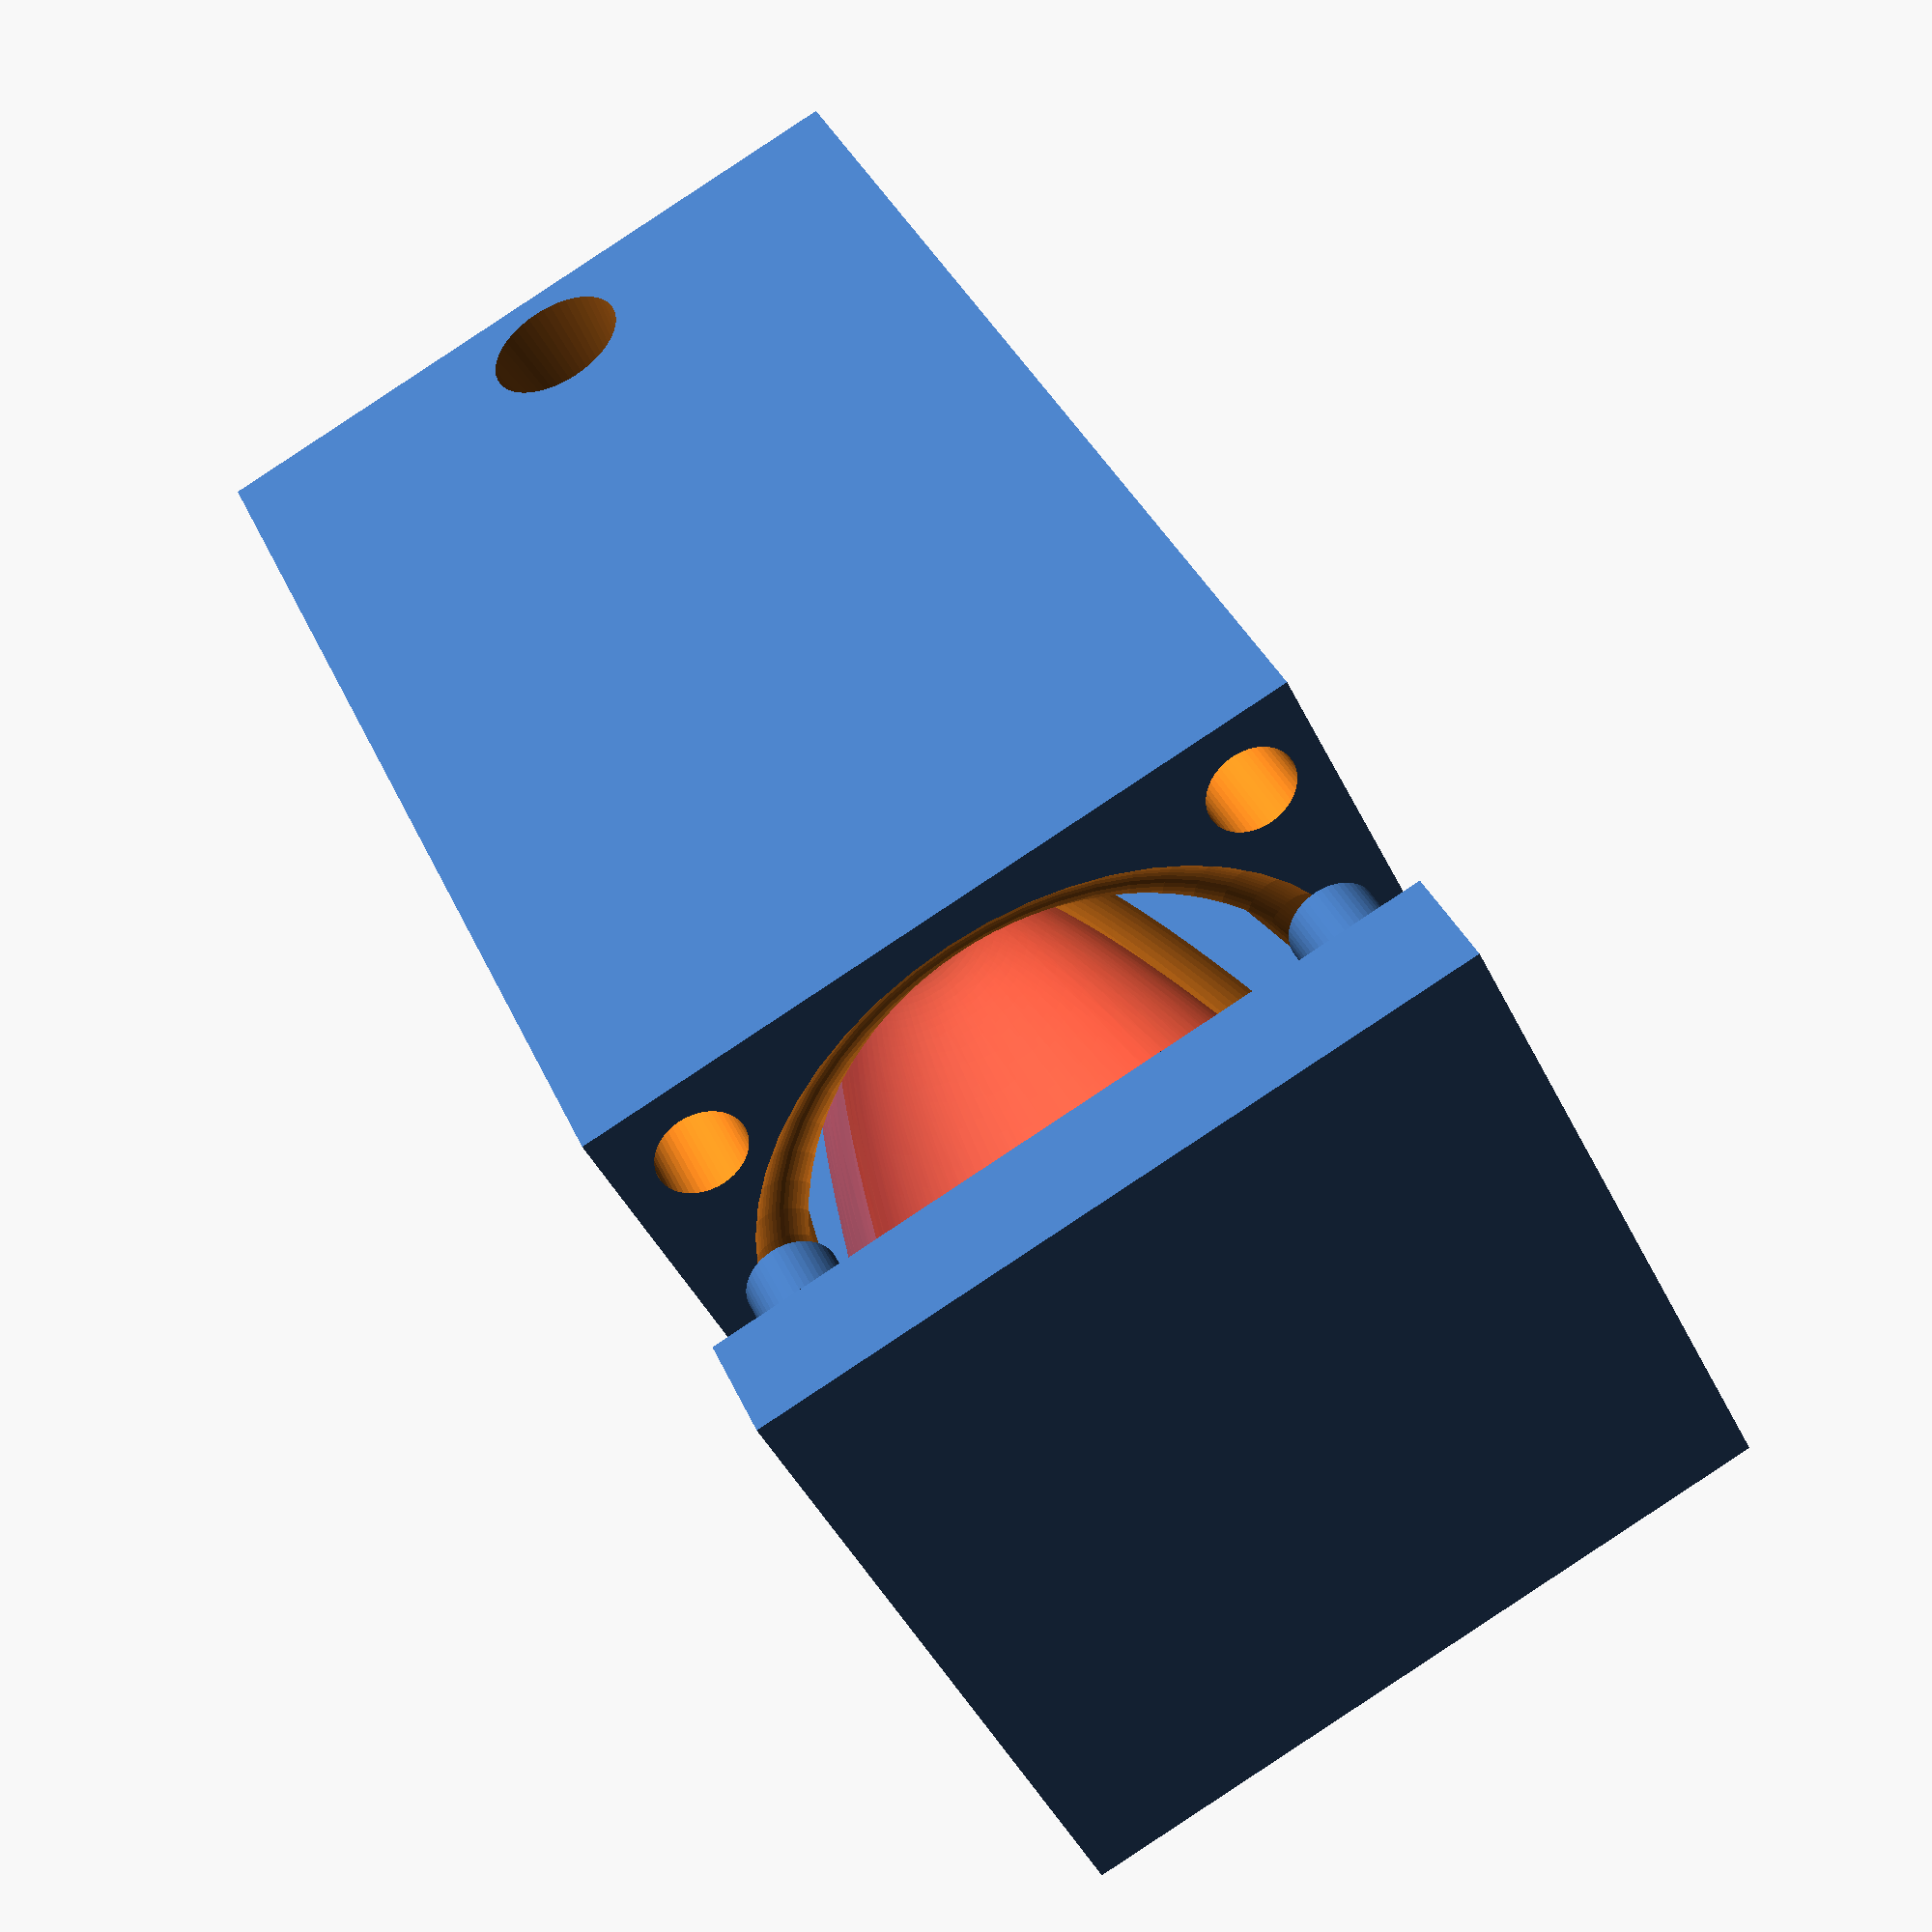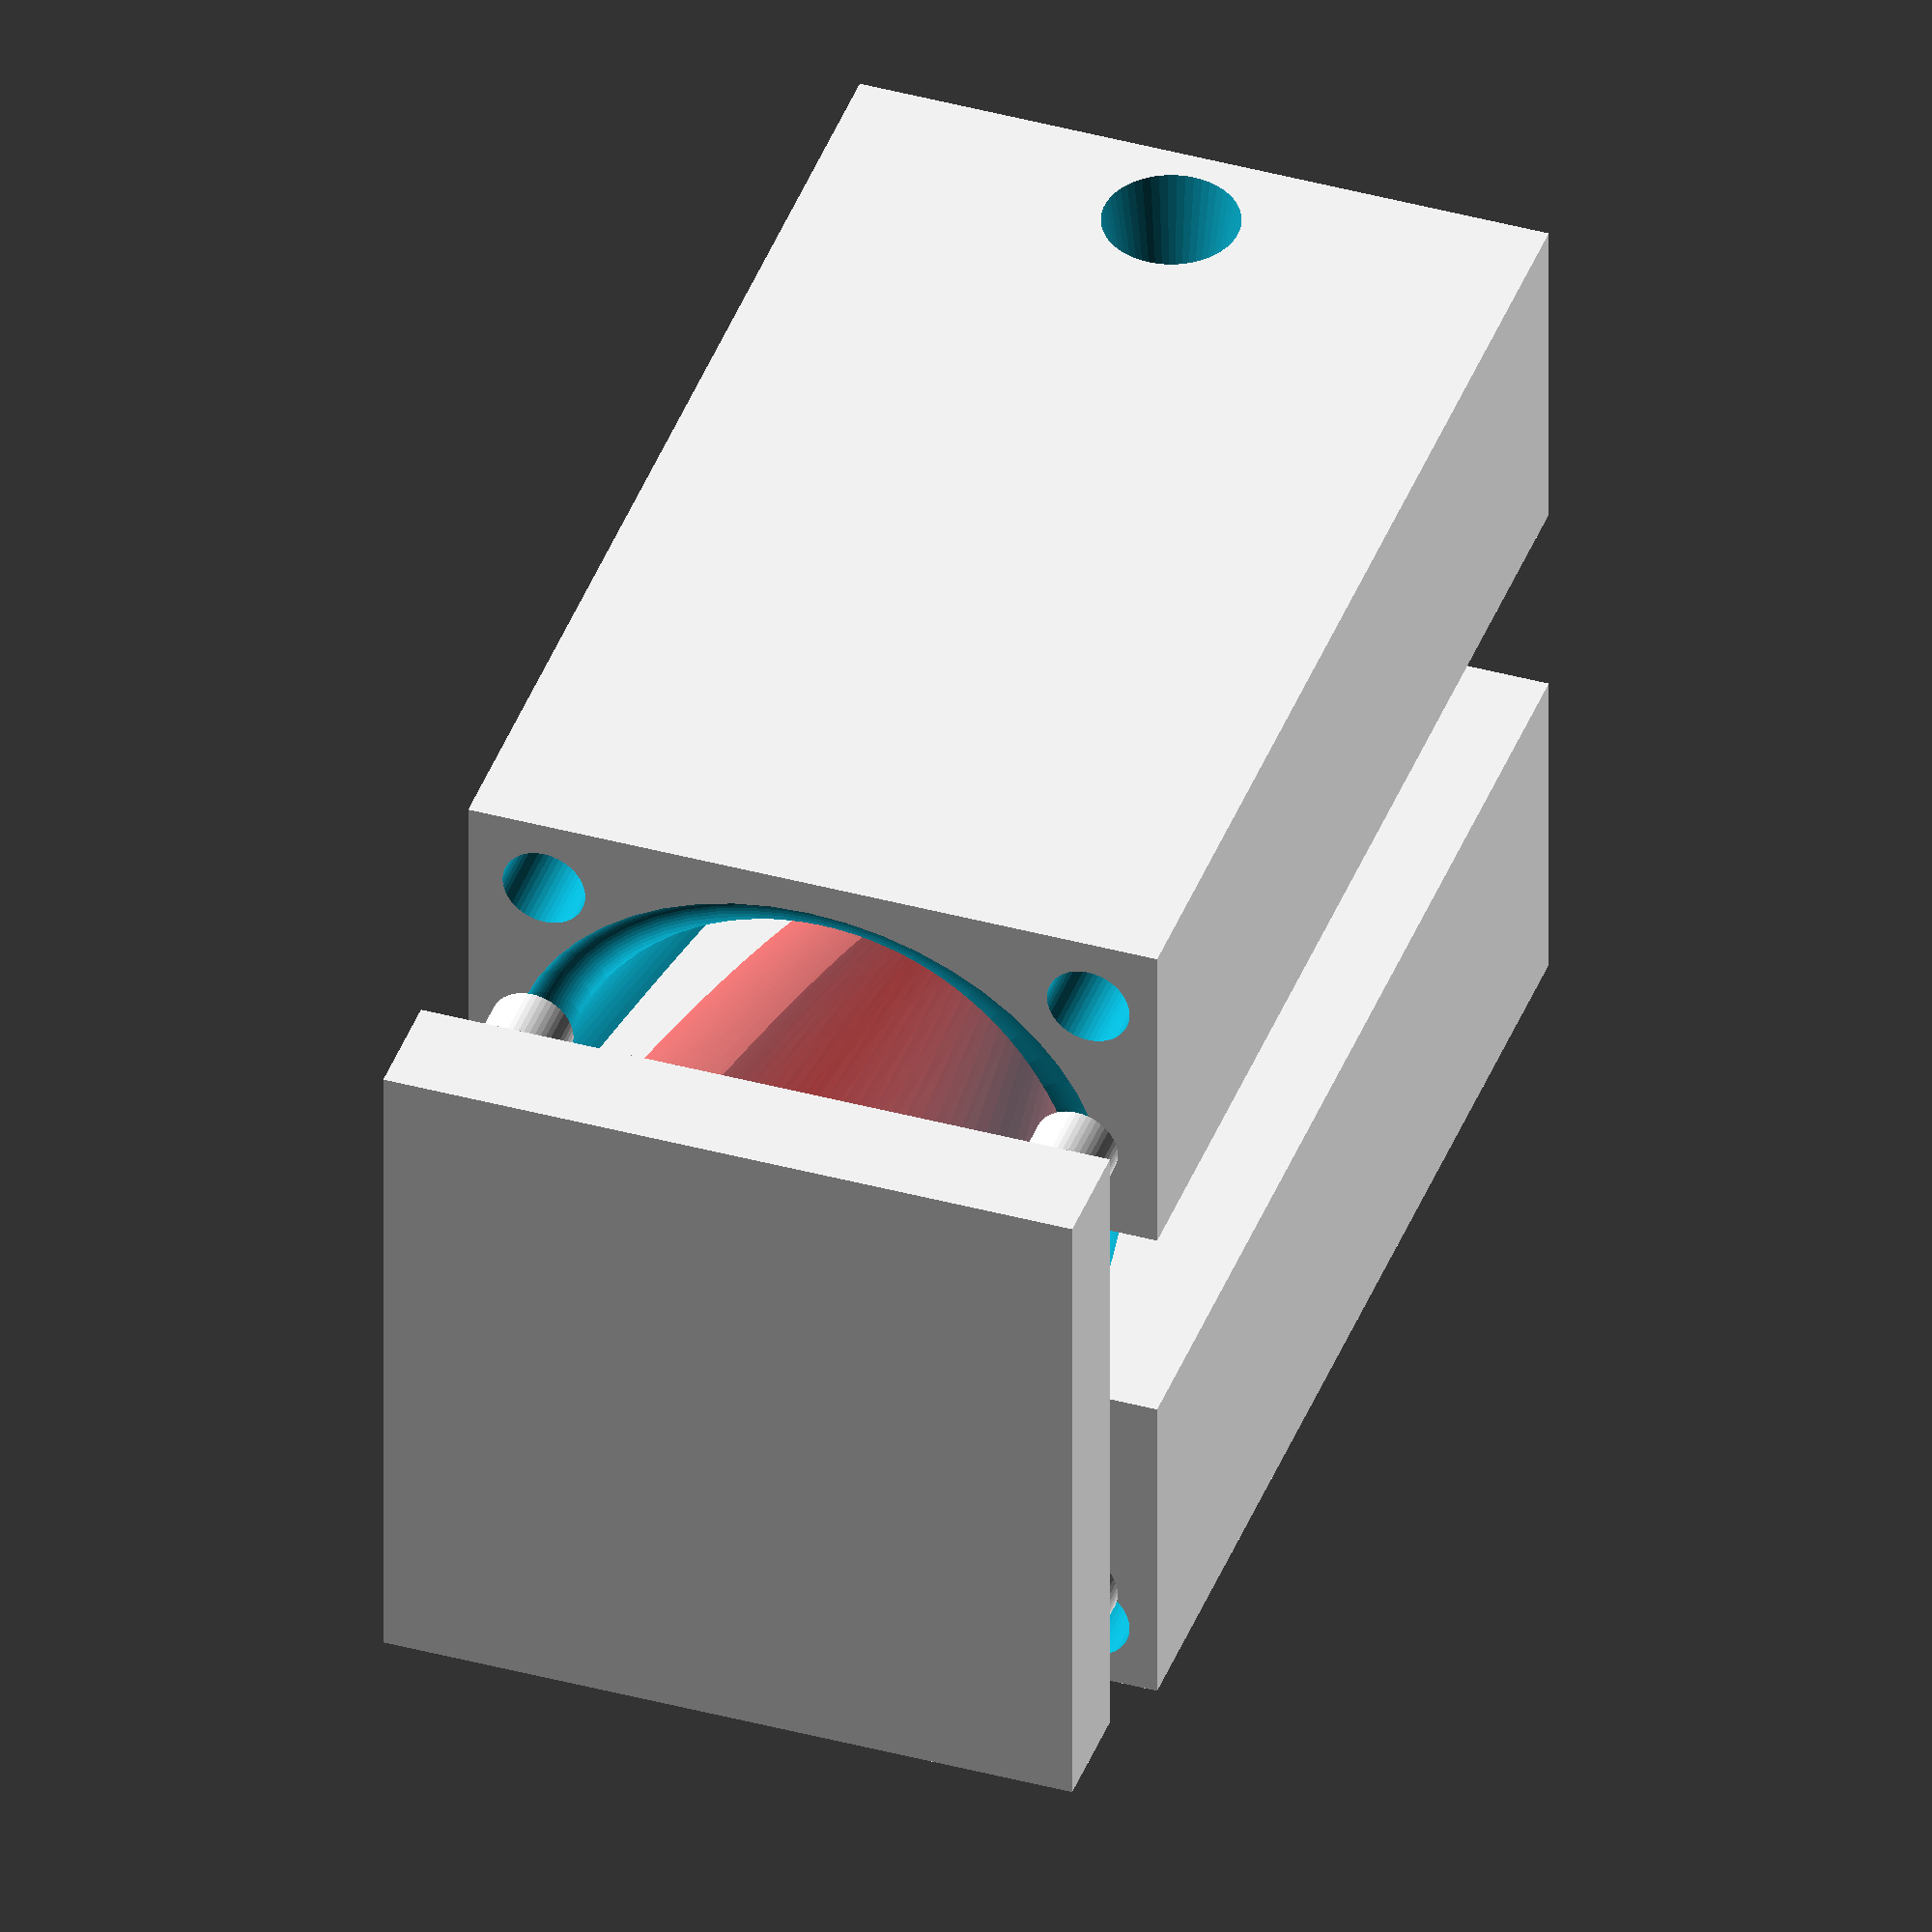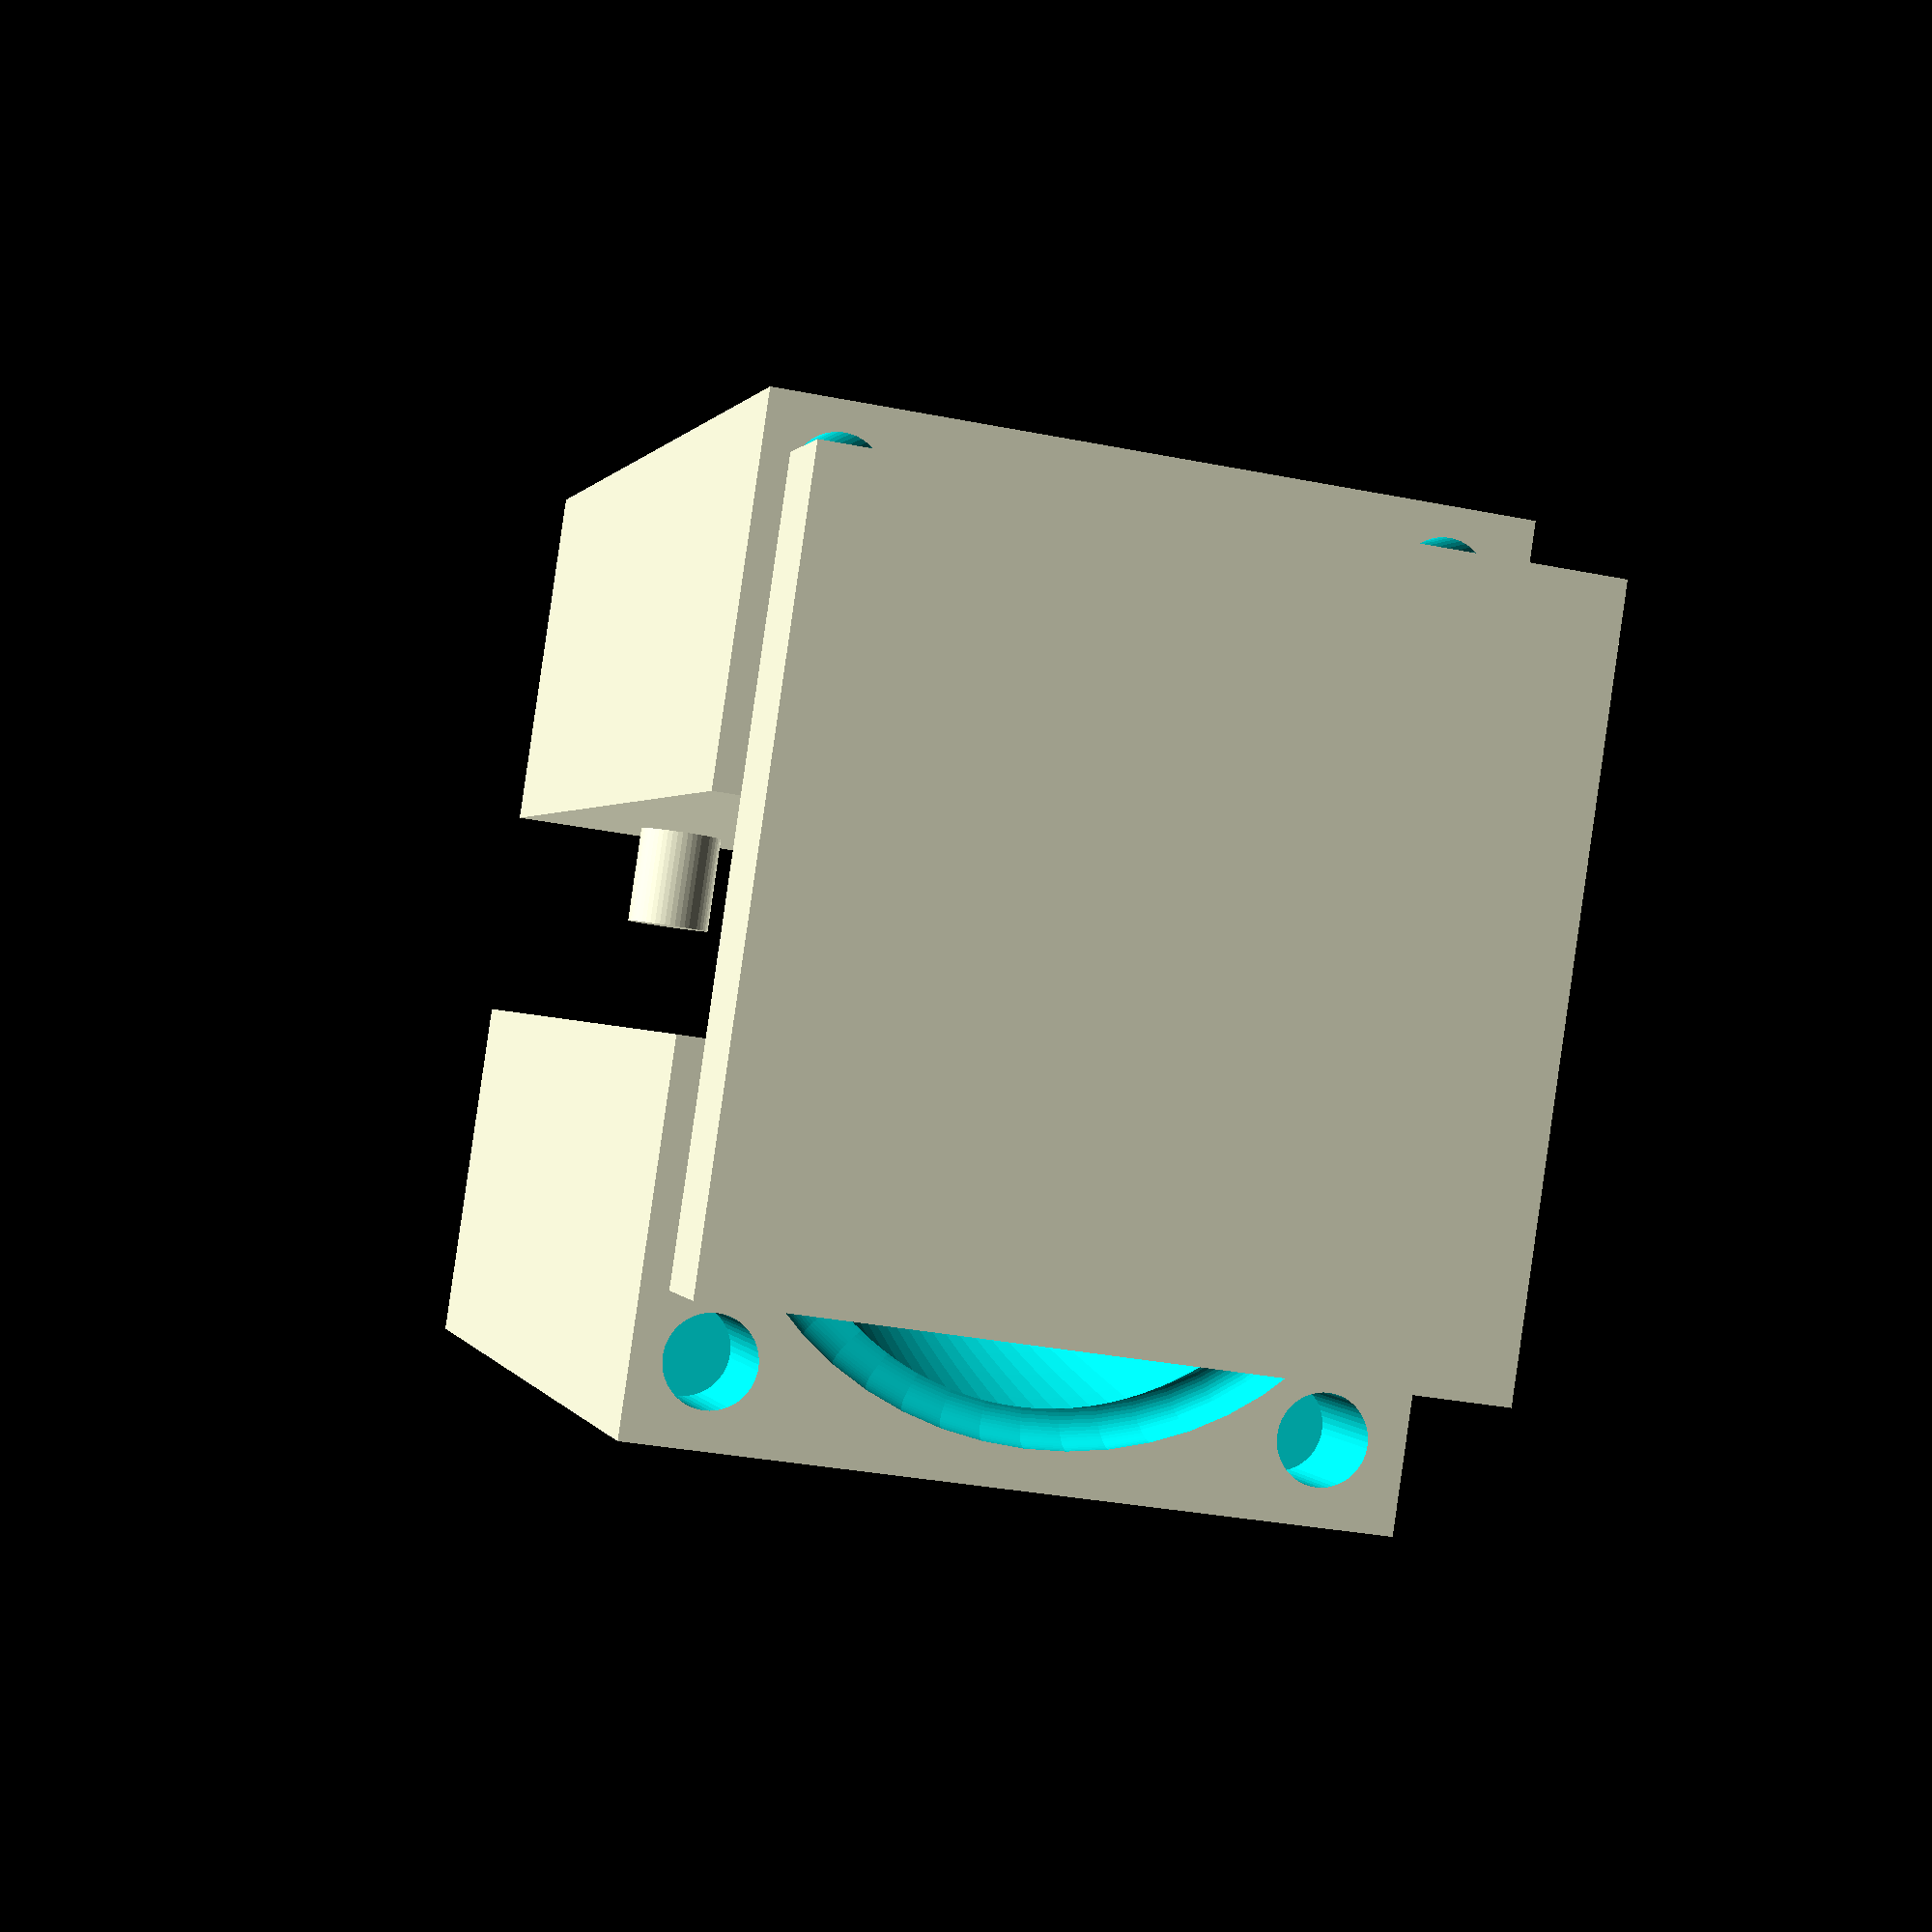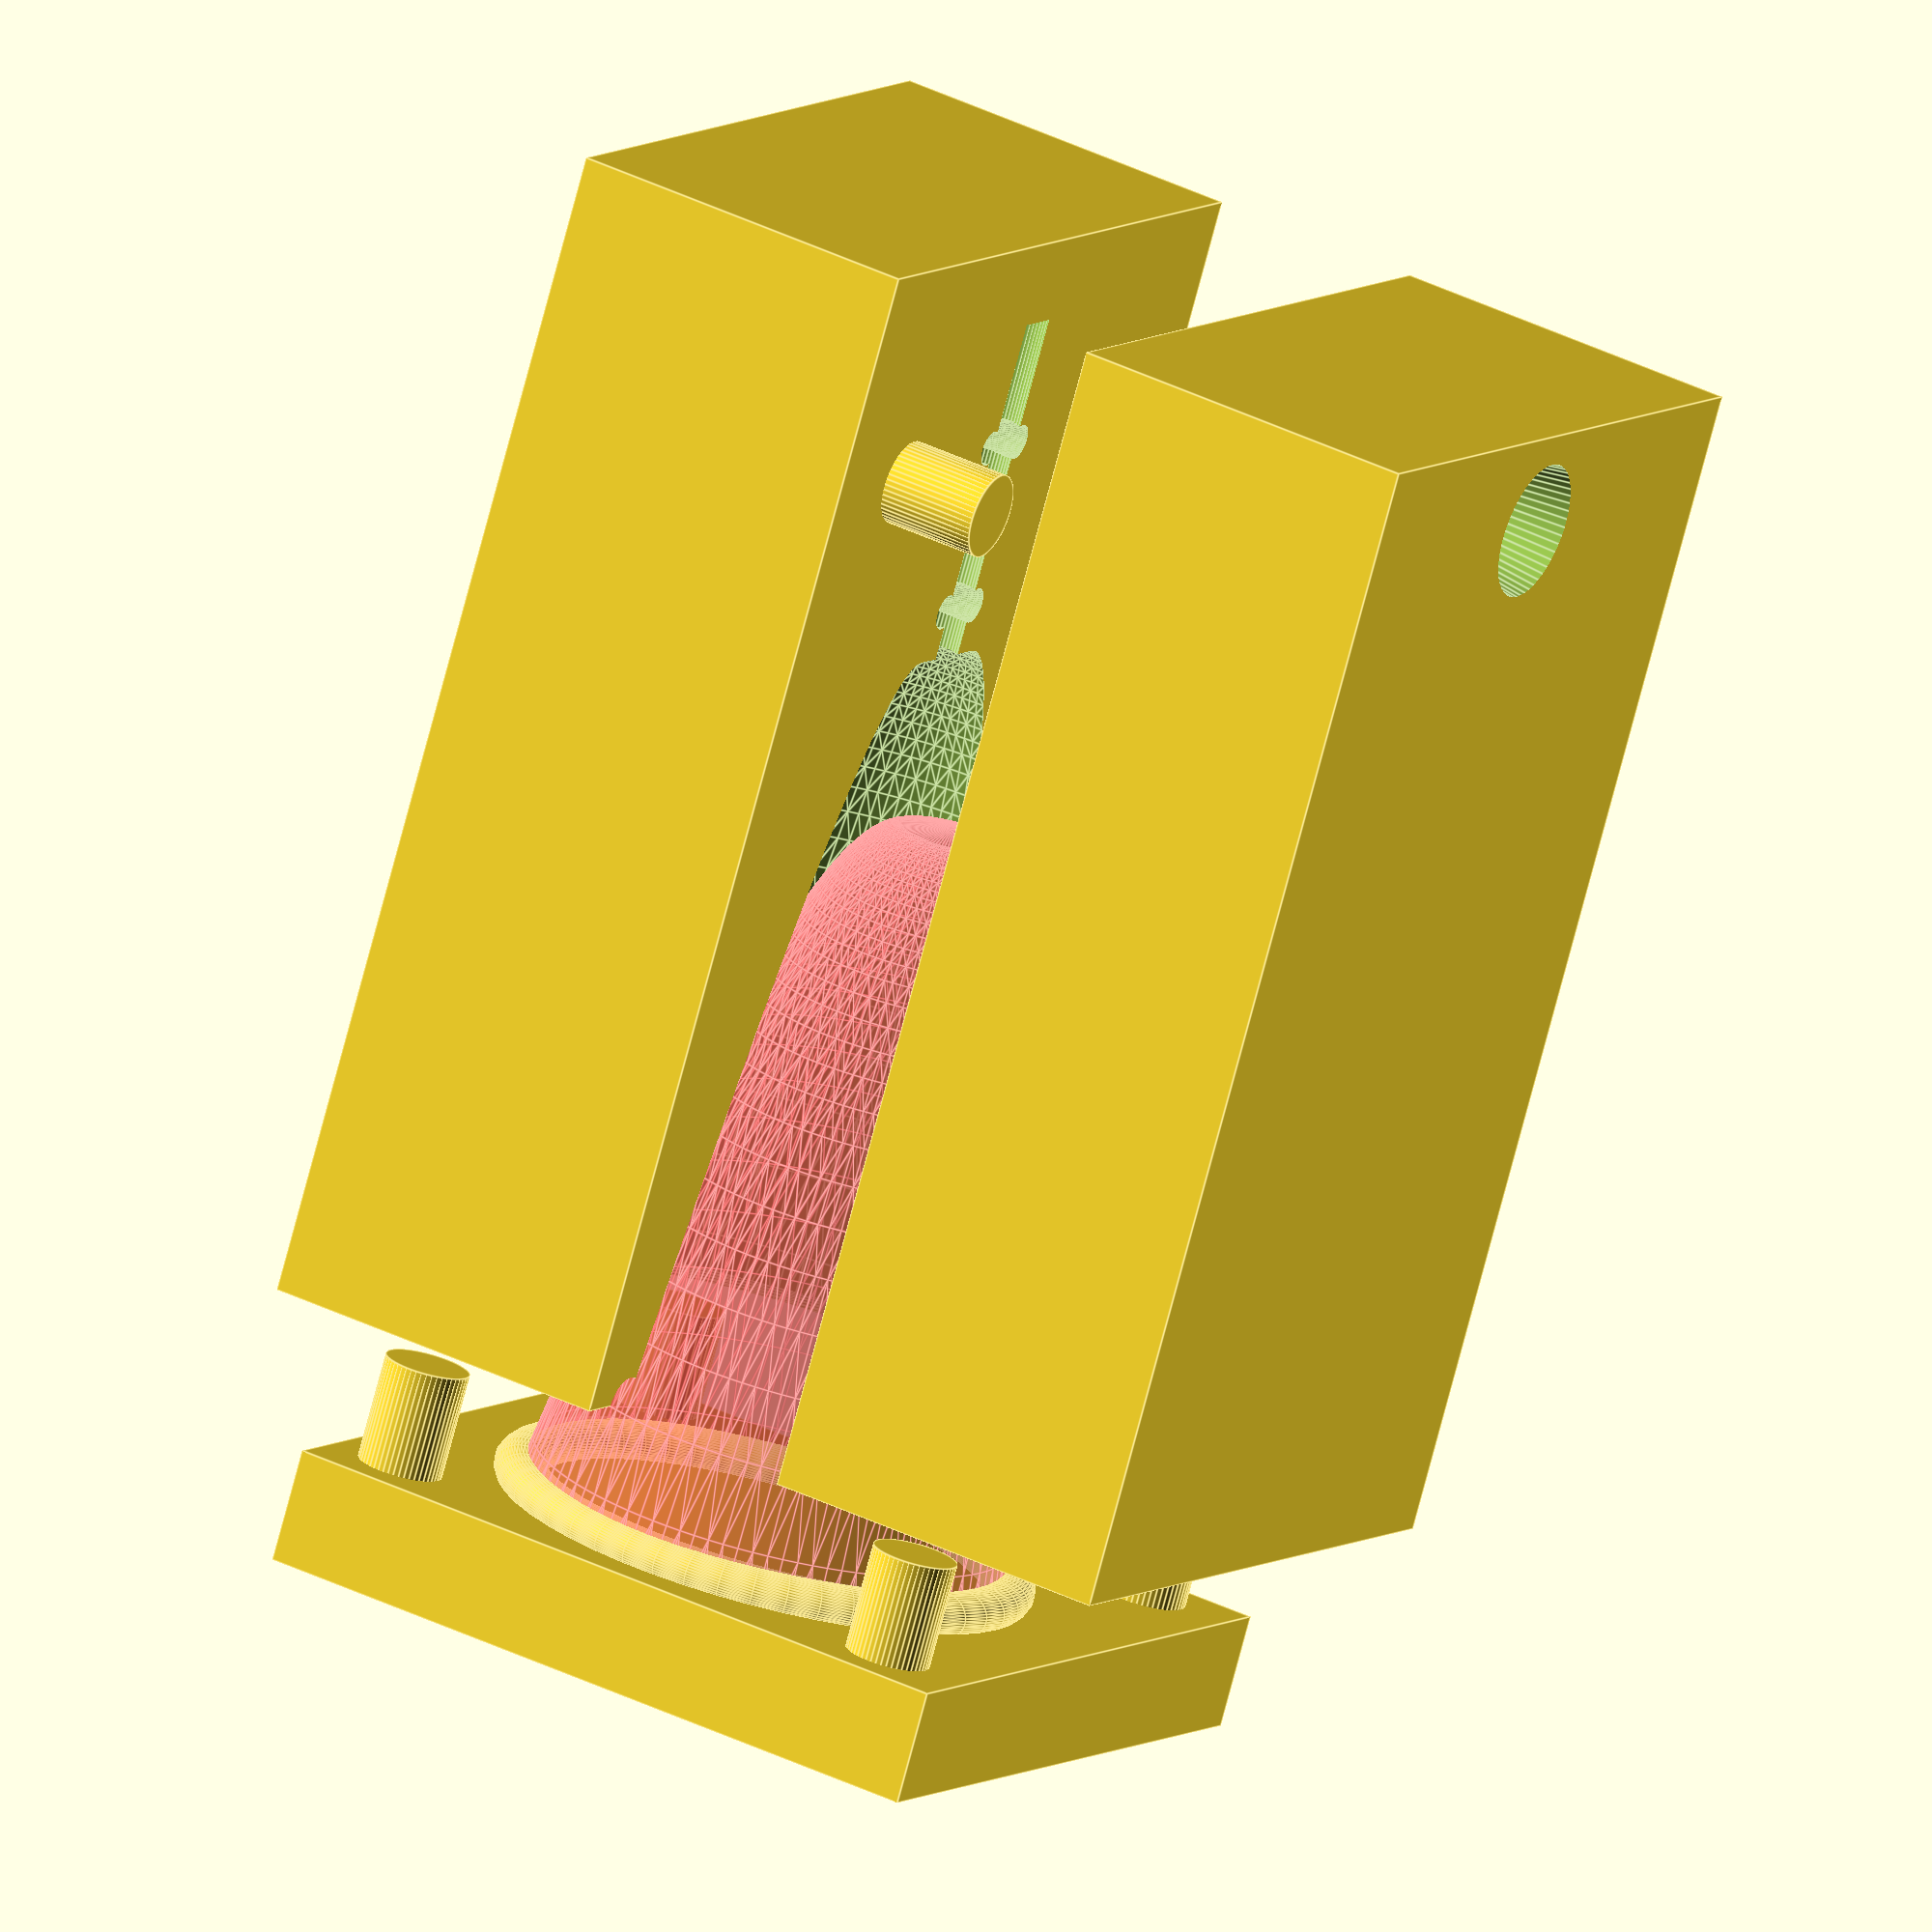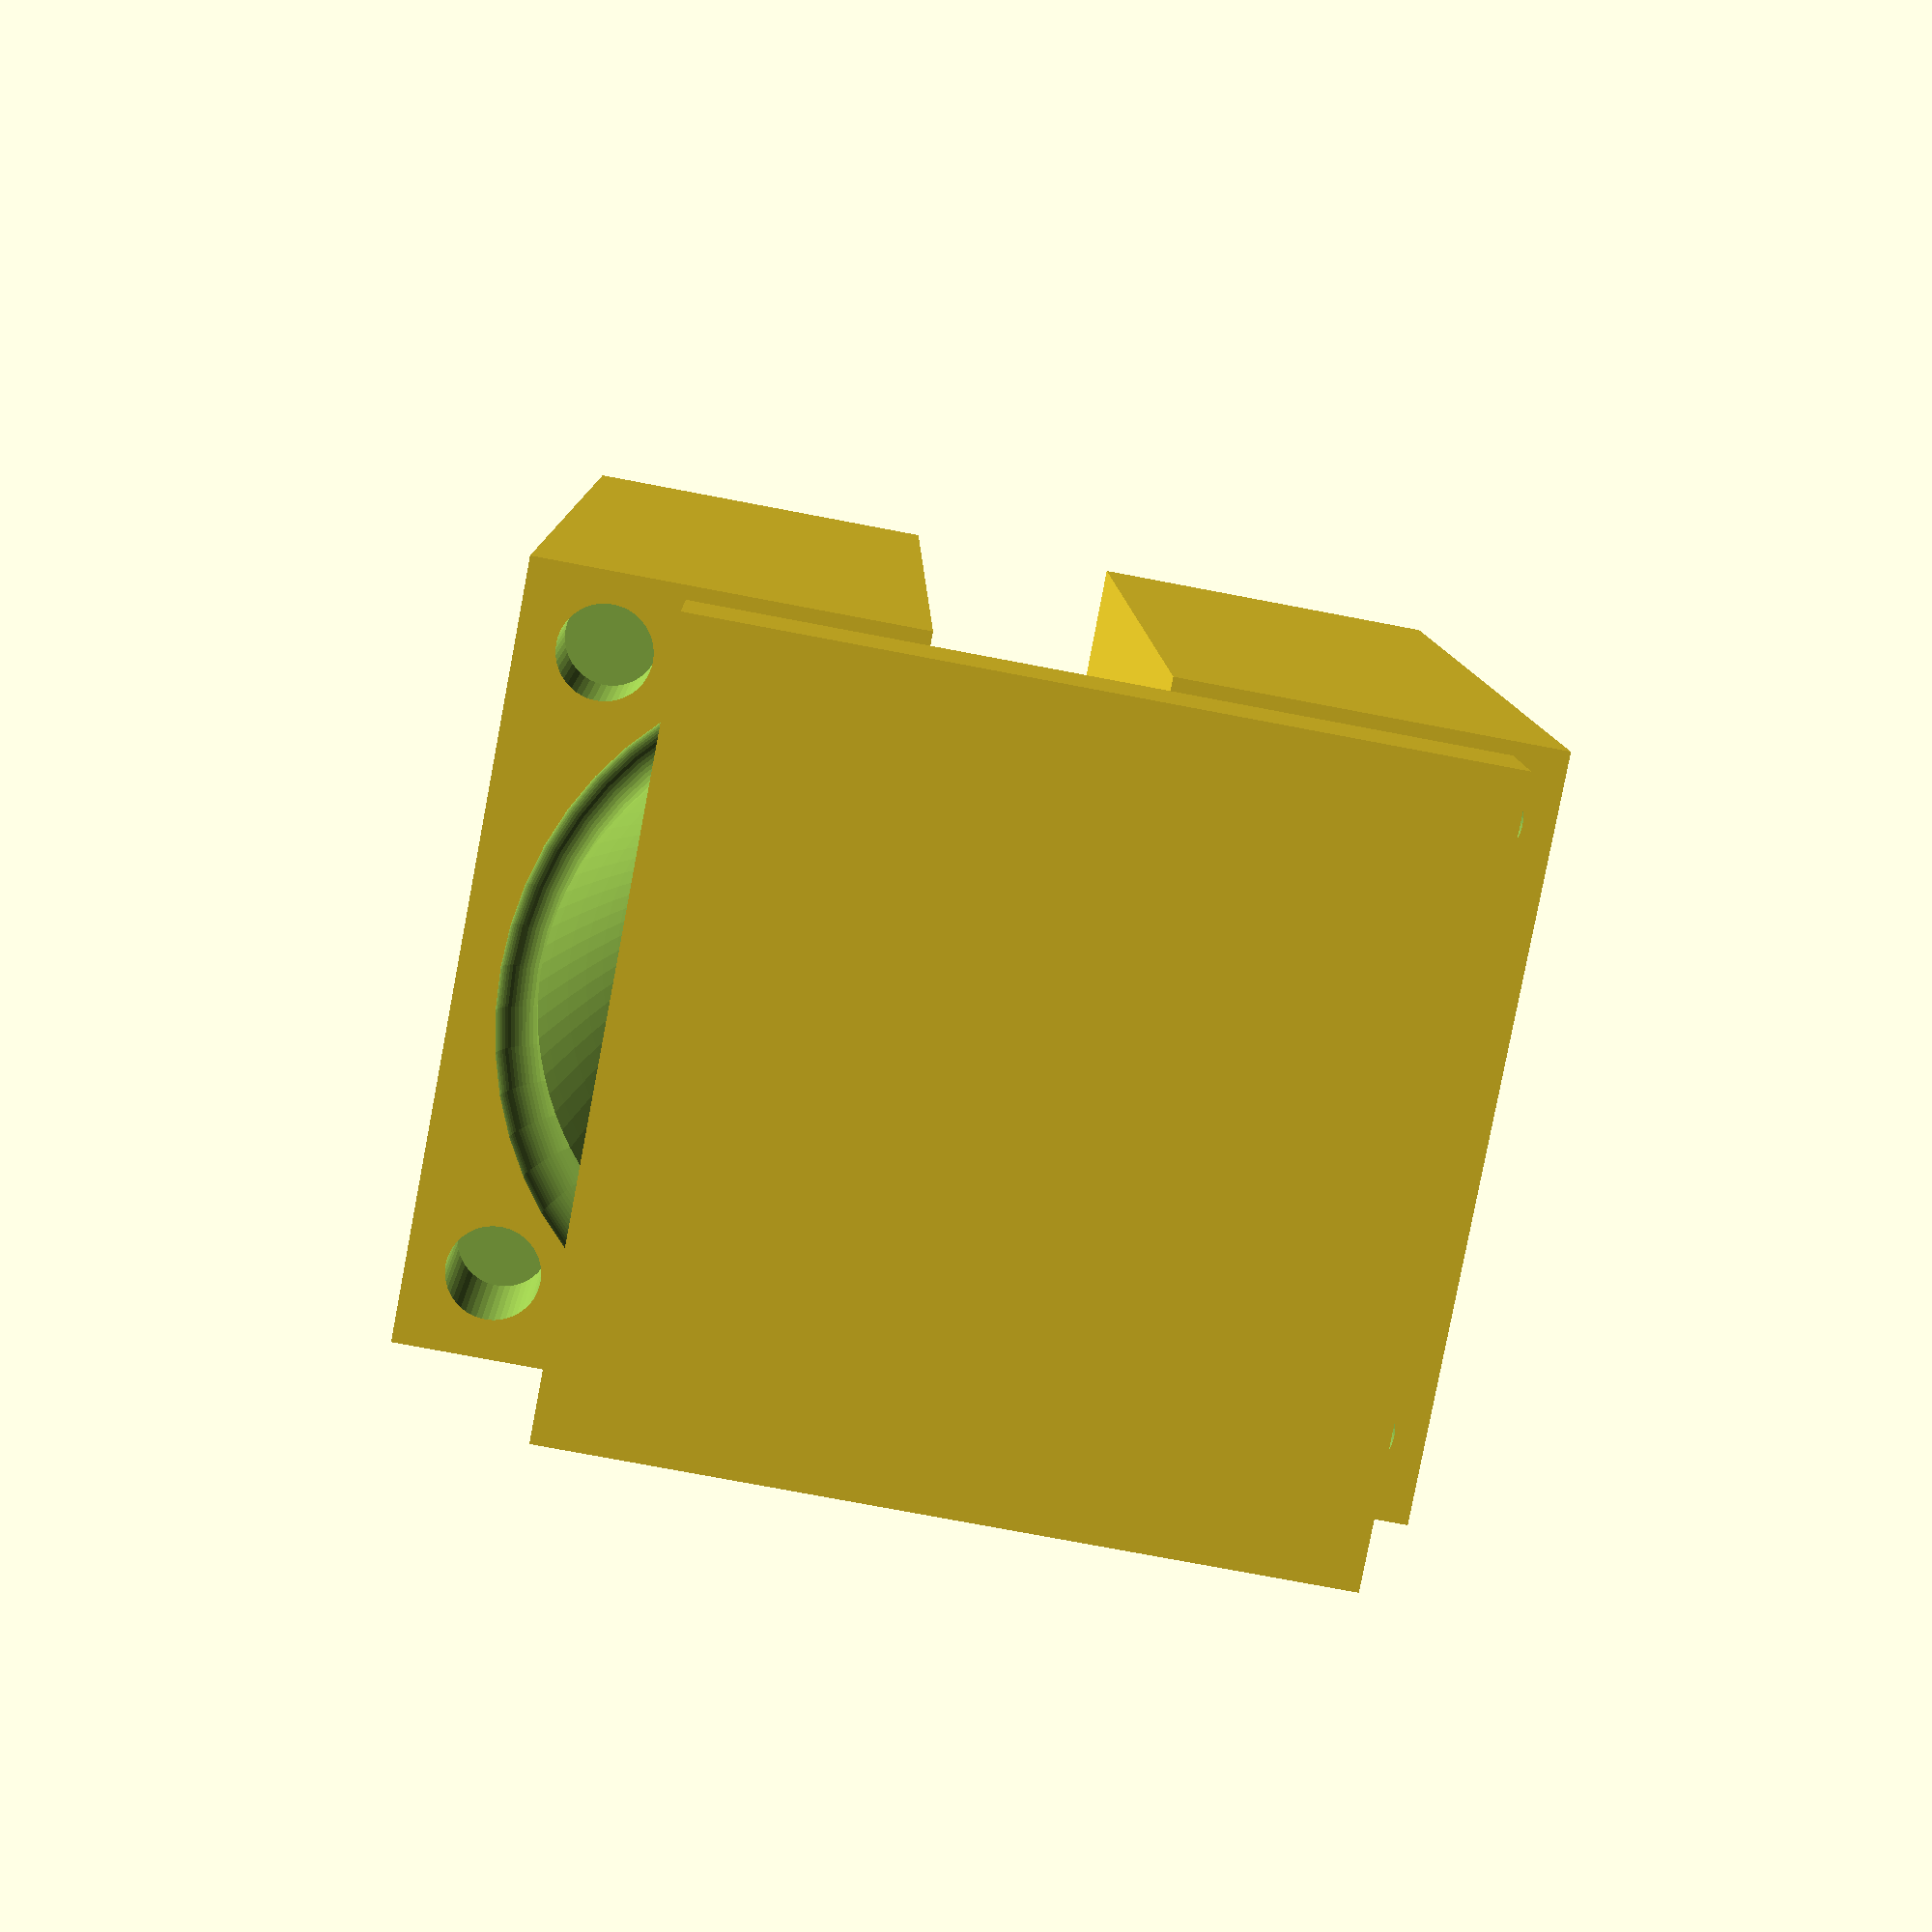
<openscad>
///////////////////////////////////////////
/*         THE CRIMSON WAVE PROJECT       */
/*                  2022                  */
/*                Presents                */
/*                  THE                   */
/*Parametric_Menstrual_cup_Mould_Generator*/
///////////////////////////////////////////
//              featuring:                //
//   Nose Cone OpenSCAD Library, 1.0      //
//              by ggoss                  //
//  www.thingiverse.com/thing:2004511     //
// Paraboloid OpenSCAD Script by Ablapo    //
// www.thingiverse.com/thing:84564/files  //
//
// design by Prospect3dlab                 //
// www.thingiverse.com/thing:3478622      //
///////////////////////////////////////////
/*             Parameter                  */
Top_part_width = 50;
Top_part_height = 8;
Top_part_depth = 50;
Mould_width = 25;
Mould_depth = 83;
Mould_height = 50;
Cup_width = .85; // [0.5:0.05:1.0]
Cup_depth = .8;
Cup_height = 2.9;
Right_shift = 40;
// level of detail
nof = 50; // [10, 100]

///////////////////////////////////////////
/*                Renders                */
///////////////////////////////////////////

translate([ 10, -15, 0 ])
{
    Top_part();
}

translate([ 13, -8.5, 0 ])
{
    scale([ 1, .8, .9 ]) Lip();
}
rotate([90])
{
    translate([ 35, 22.5, -30 ])
    {
#scale([ Cup_width / 1.18, Cup_depth, Cup_height ])
        Cup();
    }
}
difference()
{
    Mould_R();

    translate([ Right_shift / 2.5, 0, 0 ]) Stem();
    translate([ Right_shift / 1.9, 0, 0 ]) Lip();
    translate([ Right_shift / 2.5, 0, 0 ]) Stem_Mod();
    rotate([90])
    {
        translate([ Right_shift, 25, -41 ])
        {
            scale([ Cup_width, Cup_depth, Cup_height ]) Cup();
        }
    }
}

difference()
{
    Mould_L();

    Stem();
    Lip();
    Stem_Mod();
    rotate([90])
    {
        translate([ 25, 25, -41 ])
        {
            scale([ Cup_width, Cup_depth, Cup_height ])
            {
                Cup();
            }
        }
    }
}

//////////////////////////////////////
/*             Modules              */
//////////////////////////////////////
module
Top_part()
{
    $fn = nof;
    cube([ Top_part_width, Top_part_height, Top_part_depth ]);
    rotate([90])
    {
        translate([ 6, 5.5, -15.5 ]) cylinder(10, 3, 3);
        translate([ 6, 45, -15.5 ]) cylinder(10, 3, 3);
        translate([ 45, 5.5, -15.5 ]) cylinder(10, 3, 3);
        translate([ 45, 45, -15.5 ]) cylinder(10, 3, 3);
    }
}

// Paraboloid OpenSCAD Script (parameters)
/////////////////////////////////////////
y = 18.5; // y = height of paraboloid
f = 5;    // f = focus distance
rfa = 4.8;
// rfa=radius of the focus area : 0=point focus
fc = 1;
// fc : 1 = center paraboloid in focus point(x=0, y=f);
detail = 100; // detail = $fn of cone
// 0 = center paraboloid on top (x=0, y=0)
hi = (y + 2 * f) /
     sqrt(2); // height and rad of the cone-> alpha = 45°-> sin(45°)=1/sqrt(2)
x = 2 * f * sqrt(y / f); // x  = half size of parabola
module
Cup() hull()
{
    translate([ 0, 0, -f * fc ])                     // center on focus
        rotate_extrude(convexity = 10, $fn = detail) // extrude paraboild
        translate([ rfa, 0, 0 ])                     // translate for fokus area
        difference()
    {
        union()
        {                          // adding square for focal area
            projection(cut = true) // reduce from 3D cone to 2D parabola
                translate([ 0, 0, f * 2 ]) rotate(
                    [ 45, 0, 0 ]) // rotate cone 45° and translate for cutting
                translate([ 0, 0, -hi / 2 ])
                    cylinder(h = hi,
                             r1 = hi,
                             r2 = 0,
                             center = true,
                             $fn = detail); // center cone on tip
            translate([ -(rfa + x), 0 ])
                square([ rfa + x, y ]); // focal area square
        }
        translate([ -(2 * rfa + x), -1 / 2 ])
            square([ rfa + x, y + 1 ]); // cut of half at rotation center
    }
}

/////////////////////////////////////////
// Paraboloid OpenSCAD Script end
//////////////////////////////////////
module
Mould_L()
{

    difference()
    {
        //  scale([.001,.001,.001]){
        union()
        {

            //////////////////////////////////////
            //////////Add things here ////////////
            //////////////////////////////////////
            translate([ 0, 3, 0 ])
                cube([ Mould_width, Mould_depth, Mould_height ]);
        }

        //////////////////////////////////////
        ////////Subtract things here//////////
        //////////////////////////////////////
        $fn = nof;
        rotate([90])
        {
            translate([ 5.5, 5.5, -12.5 ]) cylinder(10, 3, 3);
            translate([ 5.5, 45, -12.5 ]) cylinder(10, 3, 3);
        }
        rotate([ 90, 0, 90 ])
        {
            translate([ 70, 10, 16 ]) cylinder(10, 3, 3);
            translate([ 70, 40, 16 ]) cylinder(10, 3, 3);
            translate([ 79, 25, -1 ])
                ///////injection hole
                cylinder(25, 5, 1);
        }
    }
}

module
Mould_R()
{
    difference()
    {
        //  scale([.001,.001,.001]){
        union()
        {
            //////////////////////////////////////
            /*+ + + Add things here + + + +*/
            //////////////////////////////////////
            $fn = nof;
            translate([ Right_shift, 3, 0 ])
                cube([ Mould_width, Mould_depth, Mould_height ]);
            rotate([ 90, 0, 90 ])
            {
                translate([ 70, 10, 33 ]) cylinder(10, 3, 3);
                translate([ 70, 40, 33 ]) cylinder(10, 3, 3);
            }
        }

        //////////////////////////////////////
        /*- - - Subtract things here - - - -*/
        //////////////////////////////////////
        $fn = nof;
        rotate([90])
        {
            translate([ 20 + Right_shift, 5.5, -12.5 ]) cylinder(10, 3, 3);
            translate([ 20 + Right_shift, 45, -12.5 ]) cylinder(10, 3, 3);
        }
    }
}

module
Stem_Mod()
{
    $fn = nof;
    rotate([90])
    {
        translate([ 24, 25, -59 ]) rotate_extrude() translate([ 2.2, 0, 0 ])
        {
            circle(d = 2.5);
        }
        translate([ 24, 25, -65 ]) rotate_extrude() translate([ 2.2, 0, 0 ])
        {
            circle(d = 2.5);
        }
        translate([ 24, 25, -71 ]) rotate_extrude() translate([ 2.2, 0, 0 ])
        {
            circle(d = 2.5);
        }
    }
}

module
Lip()
{
    $fn = nof;
    scale([ 1.5, 1.5, 1.7 ])
    {
        rotate([90])
        {
            translate([ 14.5, 14.5, -2 ]) rotate_extrude()
                translate([ 11.5, 0, 0 ])
            {
                circle(d = 2.5);
            }
        }
    }
}
//////////////////////////////////////////////
module
Stem()
{
    $fn = nof;
    translate([ 25, 80, 25 ]) rotate([90])
    {
        cylinder(38, 2, 2);
    }
}
//////////////////////////////////////////////

</openscad>
<views>
elev=270.3 azim=139.2 roll=236.6 proj=p view=solid
elev=320.6 azim=90.0 roll=288.9 proj=o view=solid
elev=212.0 azim=121.6 roll=105.7 proj=p view=solid
elev=353.2 azim=343.4 roll=206.4 proj=o view=edges
elev=261.1 azim=178.8 roll=190.8 proj=p view=wireframe
</views>
